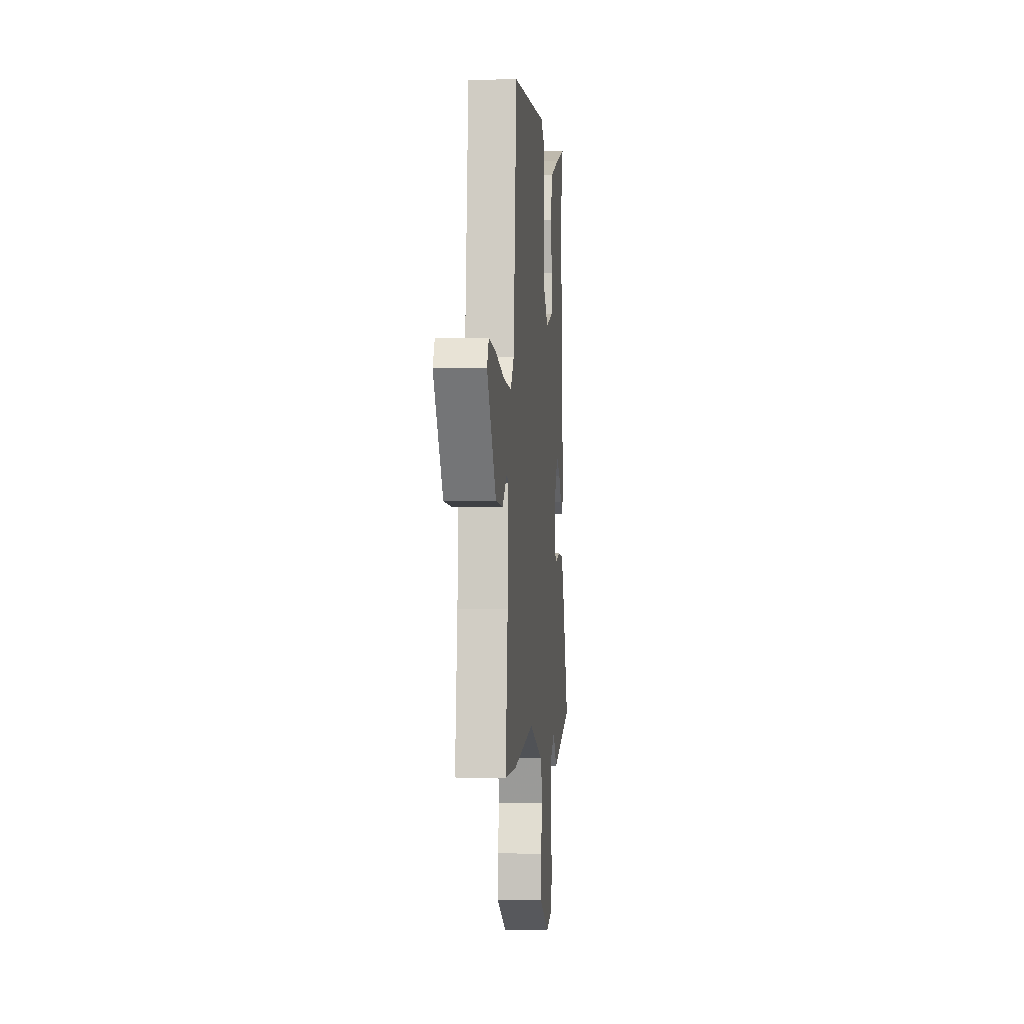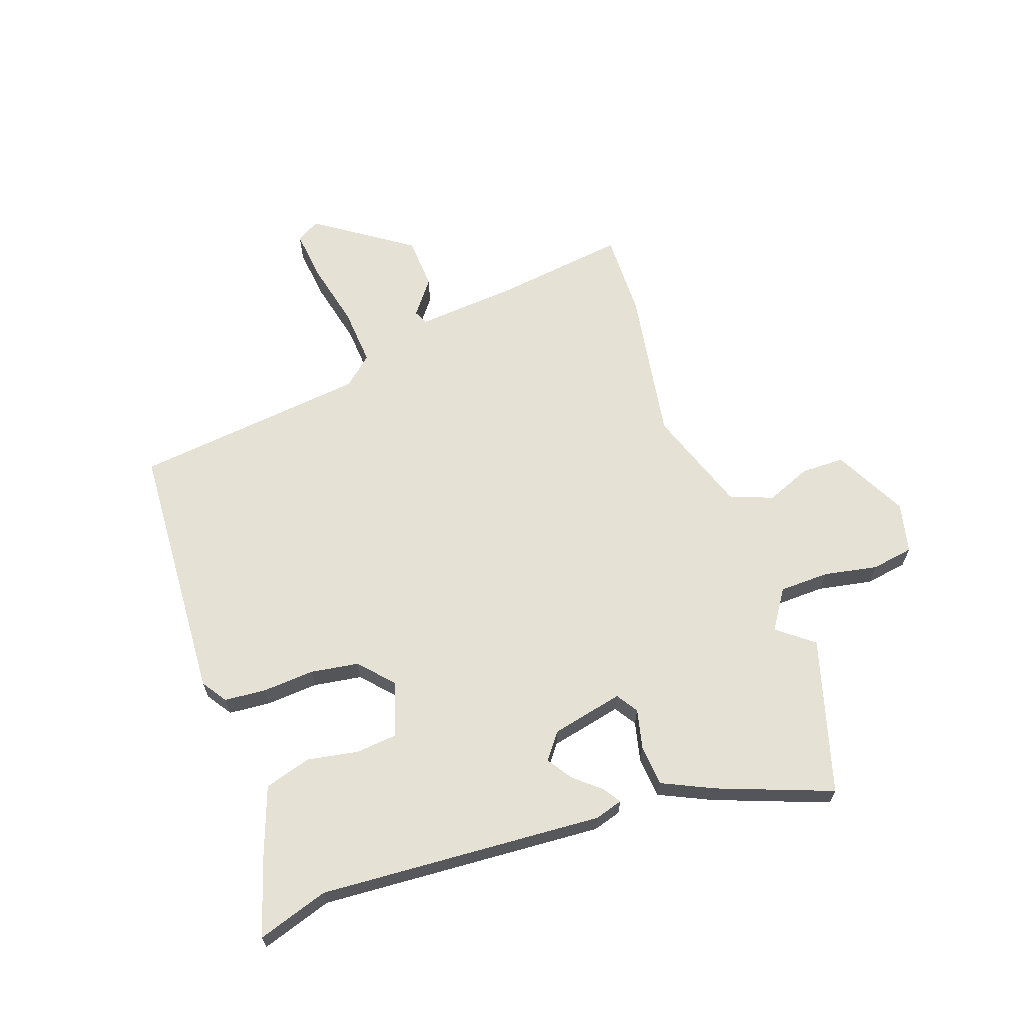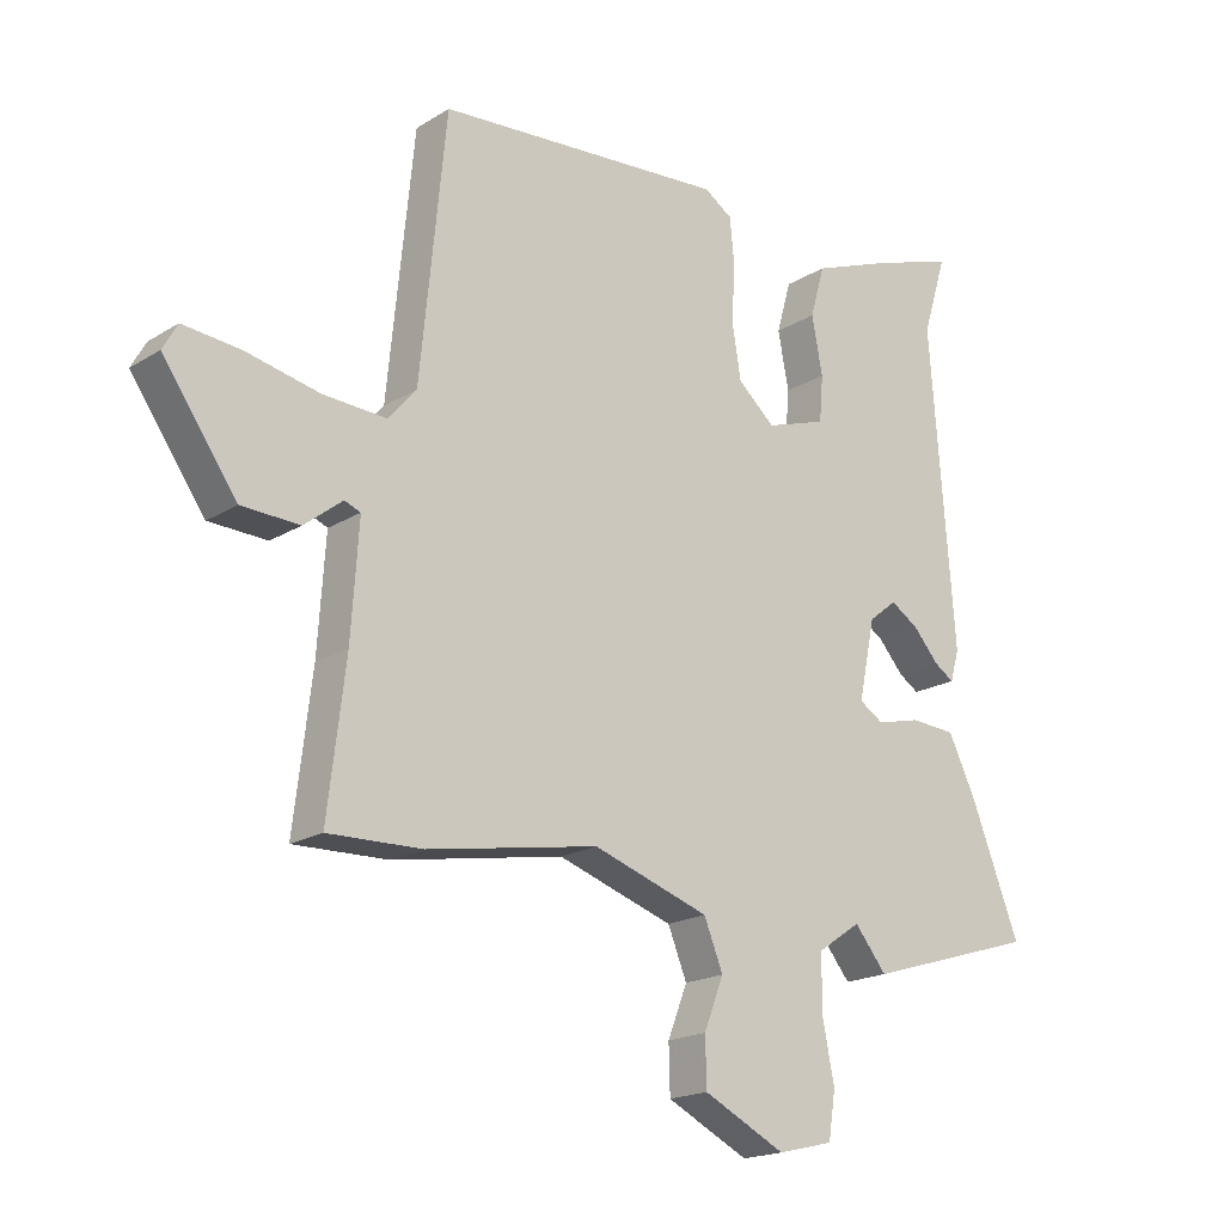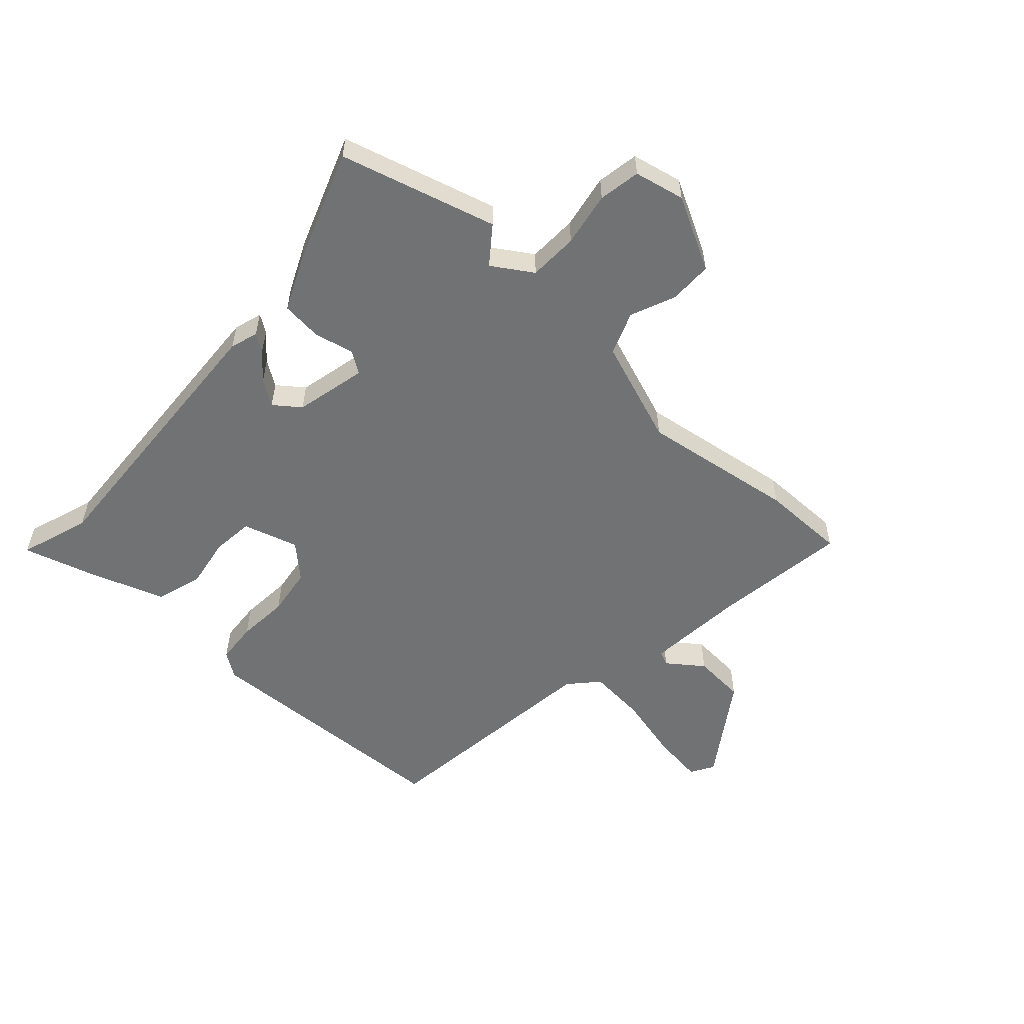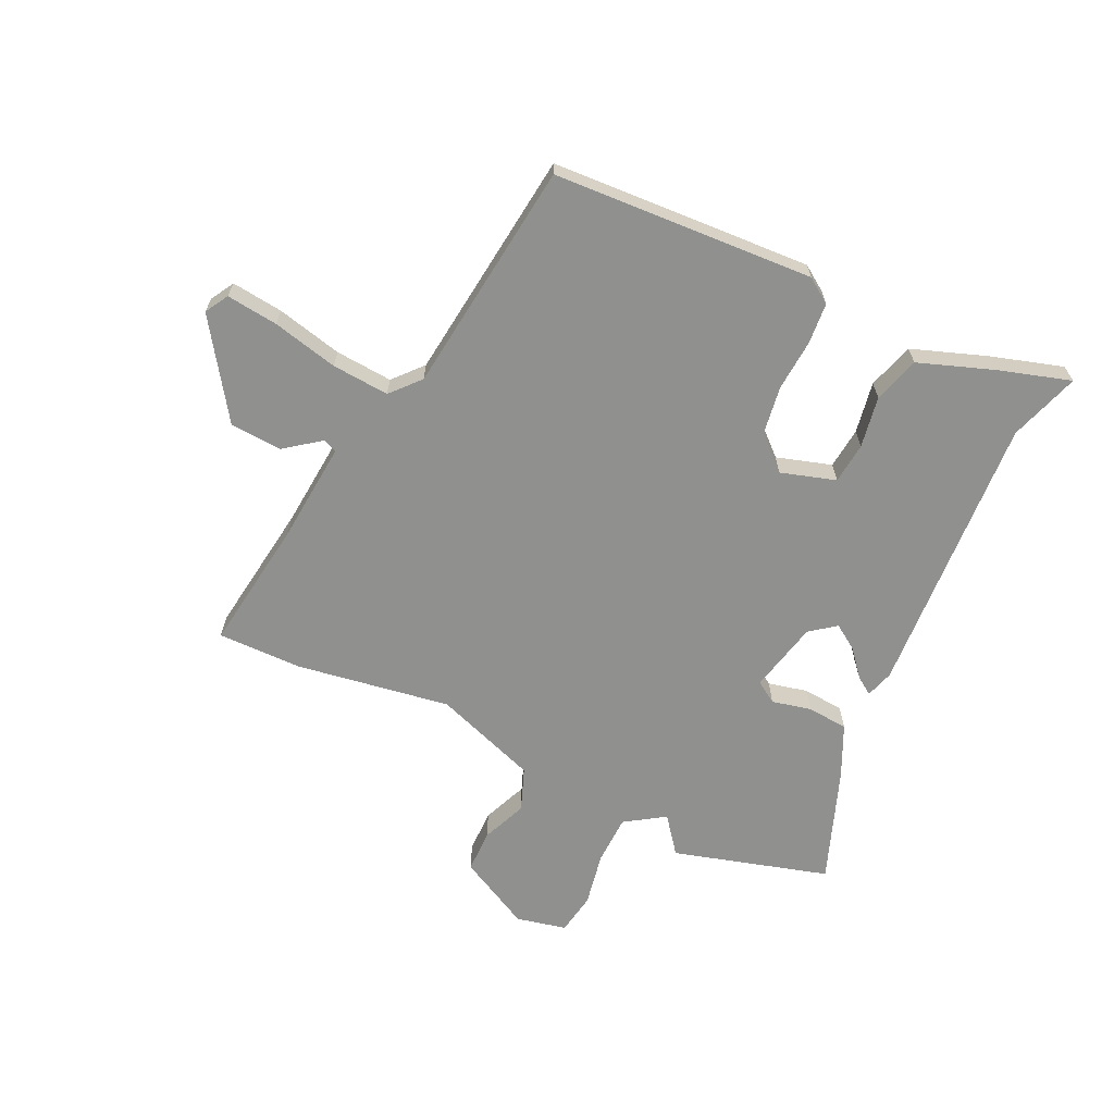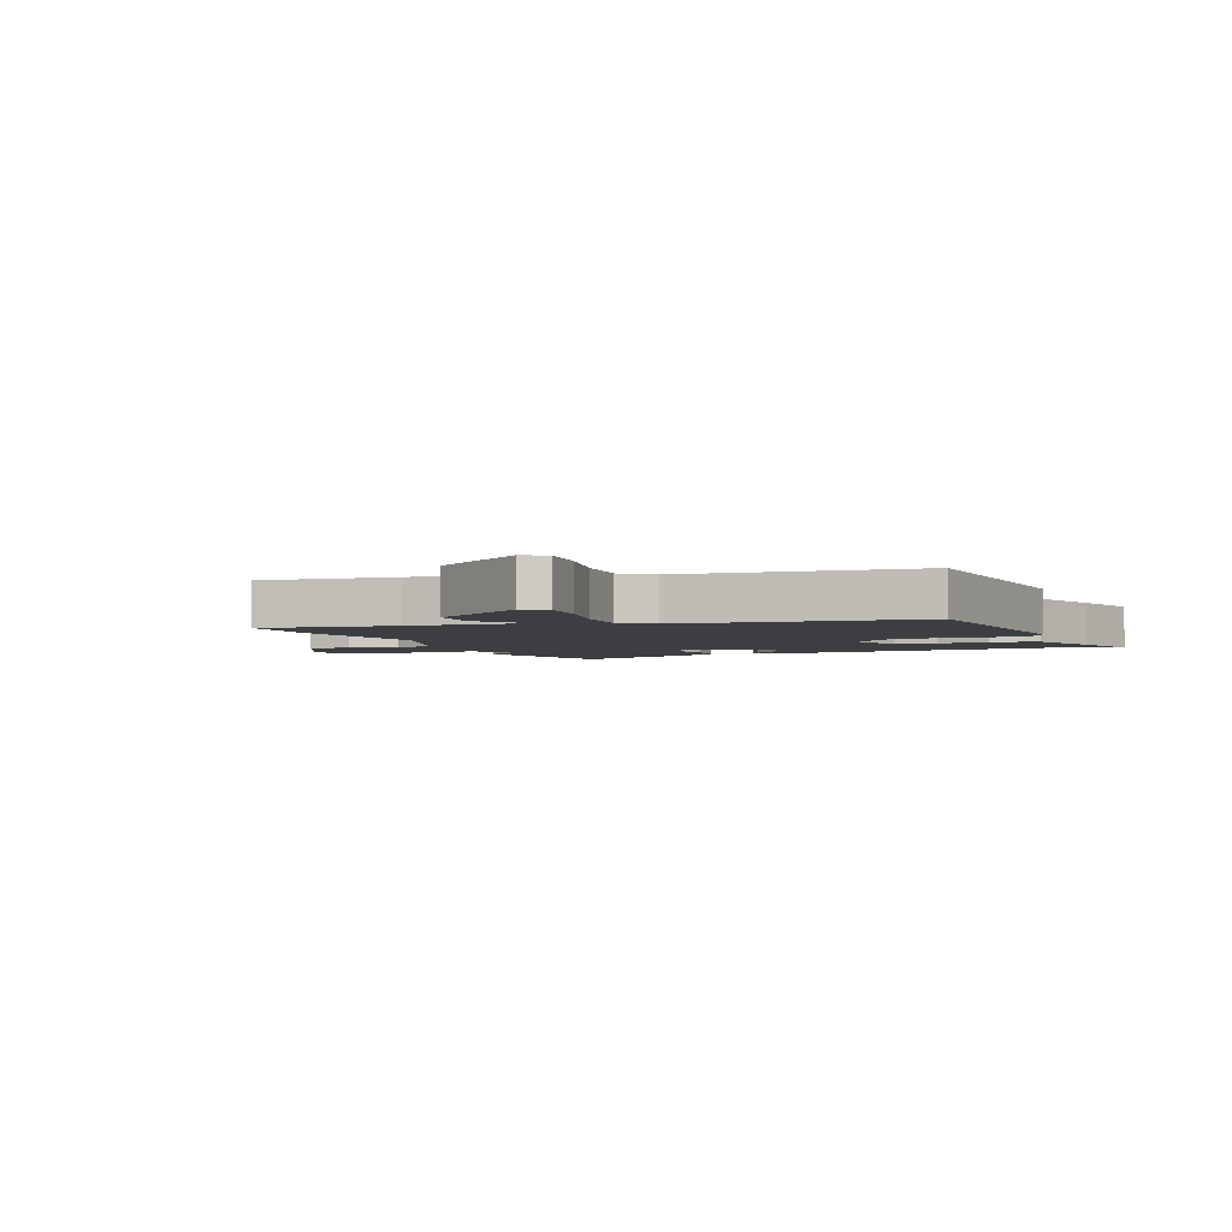
<metadata>
{"format":"obj","ext":"obj","renderer":"f3d","projection":"perspective","resolution":1024,"background":"white","views":[{"elev":-2.2,"azim":-84.7,"up":"+Z"},{"elev":65.1,"azim":69.9,"up":"+Y"},{"elev":-18.6,"azim":-40.4,"up":"+Z"},{"elev":-55.5,"azim":136.3,"up":"+Y"},{"elev":-65.6,"azim":-26.2,"up":"+Y"},{"elev":-3.4,"azim":-67.8,"up":"+Y"}]}
</metadata>
<code>
v 0.619 0.07 -0.464
v 0.35 0.07 -0.546
v 0.3 0.07 -0.484
v 0.232 0.07 -0.53
v 0.231 0.07 -0.616
v 0.25 0.07 -0.71
v 0.239 0.07 -0.783
v 0.152 0.07 -0.804
v 0.024 0.07 -0.74
v 0.022 0.07 -0.665
v 0.053 0.07 -0.586
v 0.023 0.07 -0.512
v -0.159 0.07 -0.451
v -0.427 0.07 -0.498
v -0.574 0.07 -0.502
v -0.546 0.07 -0.271
v -0.534 0.07 -0.095
v -0.559 0.07 -0.085
v -0.619 0.07 -0.132
v -0.71 0.07 -0.128
v -0.826 0.07 0.037
v -0.803 0.07 0.078
v -0.713 0.07 0.069
v -0.598 0.07 0.044
v -0.498 0.07 0.038
v -0.454 0.07 0.089
v -0.413 0.07 0.497
v 0.041 0.07 0.529
v 0.085 0.07 0.5
v 0.092 0.07 0.428
v 0.087 0.07 0.338
v 0.101 0.07 0.254
v 0.159 0.07 0.203
v 0.254 0.07 0.234
v 0.26 0.07 0.306
v 0.243 0.07 0.395
v 0.266 0.07 0.476
v 0.396 0.07 0.525
v 0.52 0.07 0.565
v 0.482 0.07 0.442
v 0.52 0.07 -0.051
v 0.506 0.07 -0.1
v 0.475 0.07 -0.08
v 0.435 0.07 -0.034
v 0.391 0.07 -0.006
v 0.347 0.07 -0.041
v 0.321 0.07 -0.166
v 0.359 0.07 -0.19
v 0.428 0.07 -0.173
v 0.499 0.07 -0.178
v 0.542 0.07 -0.267
v 0.619 0 -0.464
v 0.35 0 -0.546
v 0.3 0 -0.484
v 0.232 0 -0.53
v 0.231 0 -0.616
v 0.25 0 -0.71
v 0.239 0 -0.783
v 0.152 0 -0.804
v 0.024 0 -0.74
v 0.022 0 -0.665
v 0.053 0 -0.586
v 0.023 0 -0.512
v -0.159 0 -0.451
v -0.427 0 -0.498
v -0.574 0 -0.502
v -0.546 0 -0.271
v -0.534 0 -0.095
v -0.559 0 -0.085
v -0.619 0 -0.132
v -0.71 0 -0.128
v -0.826 0 0.037
v -0.803 0 0.078
v -0.713 0 0.069
v -0.598 0 0.044
v -0.498 0 0.038
v -0.454 0 0.089
v -0.413 0 0.497
v 0.041 0 0.529
v 0.085 0 0.5
v 0.092 0 0.428
v 0.087 0 0.338
v 0.101 0 0.254
v 0.159 0 0.203
v 0.254 0 0.234
v 0.26 0 0.306
v 0.243 0 0.395
v 0.266 0 0.476
v 0.396 0 0.525
v 0.52 0 0.565
v 0.482 0 0.442
v 0.52 0 -0.051
v 0.506 0 -0.1
v 0.475 0 -0.08
v 0.435 0 -0.034
v 0.391 0 -0.006
v 0.347 0 -0.041
v 0.321 0 -0.166
v 0.359 0 -0.19
v 0.428 0 -0.173
v 0.499 0 -0.178
v 0.542 0 -0.267
f 48 49 50 51
f 48 51 1 2
f 47 48 2 3
f 41 42 43 44
f 40 41 44 45
f 37 38 39 40
f 35 36 37 40
f 34 35 40 45
f 33 34 45 46
f 28 29 30 31
f 26 27 28 31
f 25 26 31 32
f 21 22 23 24
f 21 24 25
f 18 19 20 21
f 17 18 21 25
f 16 17 25 32
f 13 14 15 16
f 12 13 16 32
f 8 9 10 11
f 5 6 7 8
f 4 5 8 11
f 47 3 4 11
f 32 33 46 47
f 11 12 32 47
f 102 101 100 99
f 53 52 102 99
f 54 53 99 98
f 95 94 93 92
f 96 95 92 91
f 91 90 89 88
f 91 88 87 86
f 96 91 86 85
f 97 96 85 84
f 82 81 80 79
f 82 79 78 77
f 83 82 77 76
f 75 74 73 72
f 76 75 72
f 72 71 70 69
f 76 72 69 68
f 83 76 68 67
f 67 66 65 64
f 83 67 64 63
f 62 61 60 59
f 59 58 57 56
f 62 59 56 55
f 62 55 54 98
f 98 97 84 83
f 98 83 63 62
f 1 52 53 2
f 2 53 54 3
f 3 54 55 4
f 4 55 56 5
f 5 56 57 6
f 6 57 58 7
f 7 58 59 8
f 8 59 60 9
f 9 60 61 10
f 10 61 62 11
f 11 62 63 12
f 12 63 64 13
f 13 64 65 14
f 14 65 66 15
f 15 66 67 16
f 16 67 68 17
f 17 68 69 18
f 18 69 70 19
f 19 70 71 20
f 20 71 72 21
f 21 72 73 22
f 22 73 74 23
f 23 74 75 24
f 24 75 76 25
f 25 76 77 26
f 26 77 78 27
f 27 78 79 28
f 28 79 80 29
f 29 80 81 30
f 30 81 82 31
f 31 82 83 32
f 32 83 84 33
f 33 84 85 34
f 34 85 86 35
f 35 86 87 36
f 36 87 88 37
f 37 88 89 38
f 38 89 90 39
f 39 90 91 40
f 40 91 92 41
f 41 92 93 42
f 42 93 94 43
f 43 94 95 44
f 44 95 96 45
f 45 96 97 46
f 46 97 98 47
f 47 98 99 48
f 48 99 100 49
f 49 100 101 50
f 50 101 102 51
f 51 102 52 1

</code>
